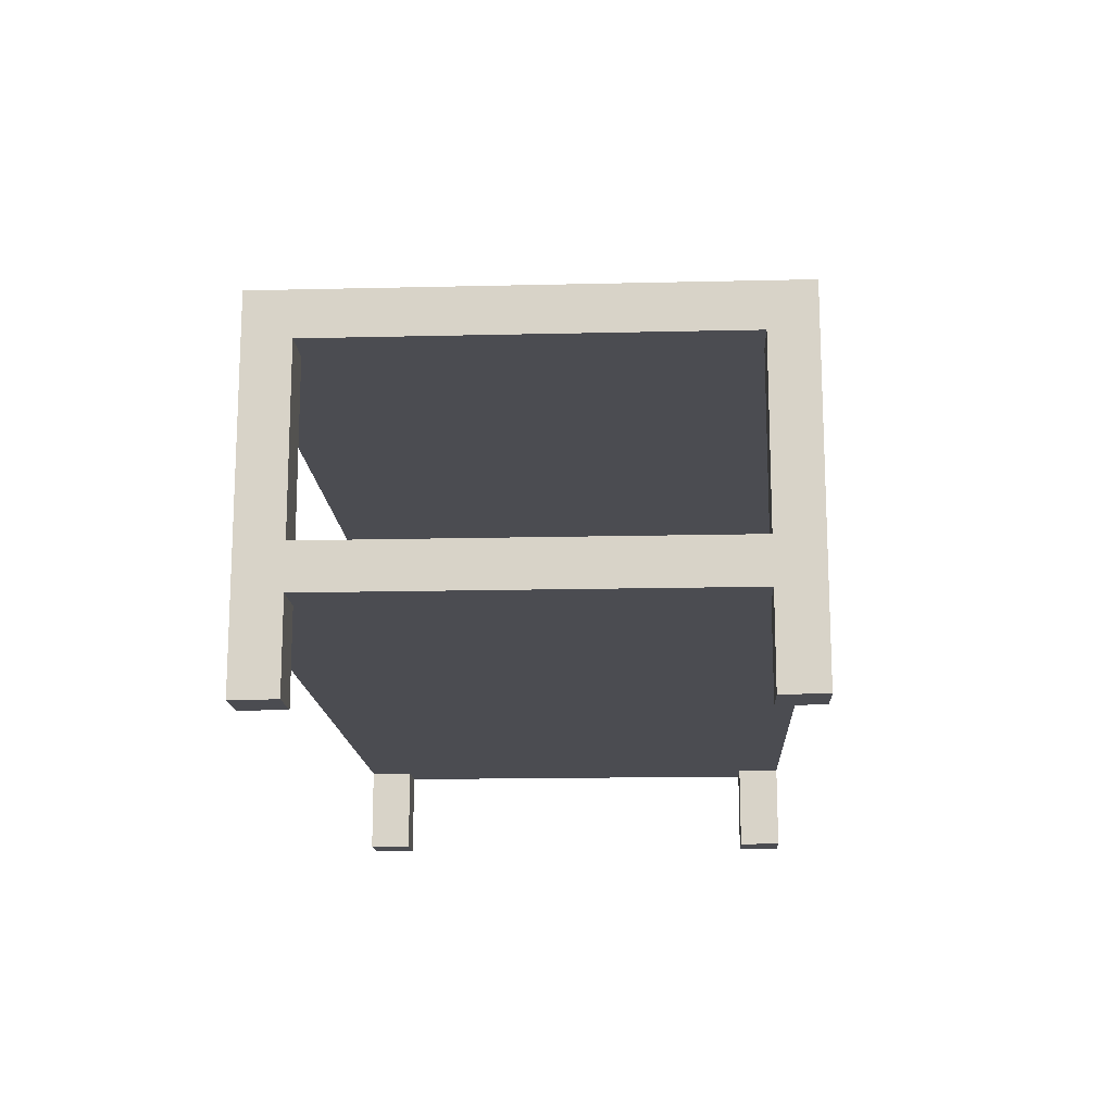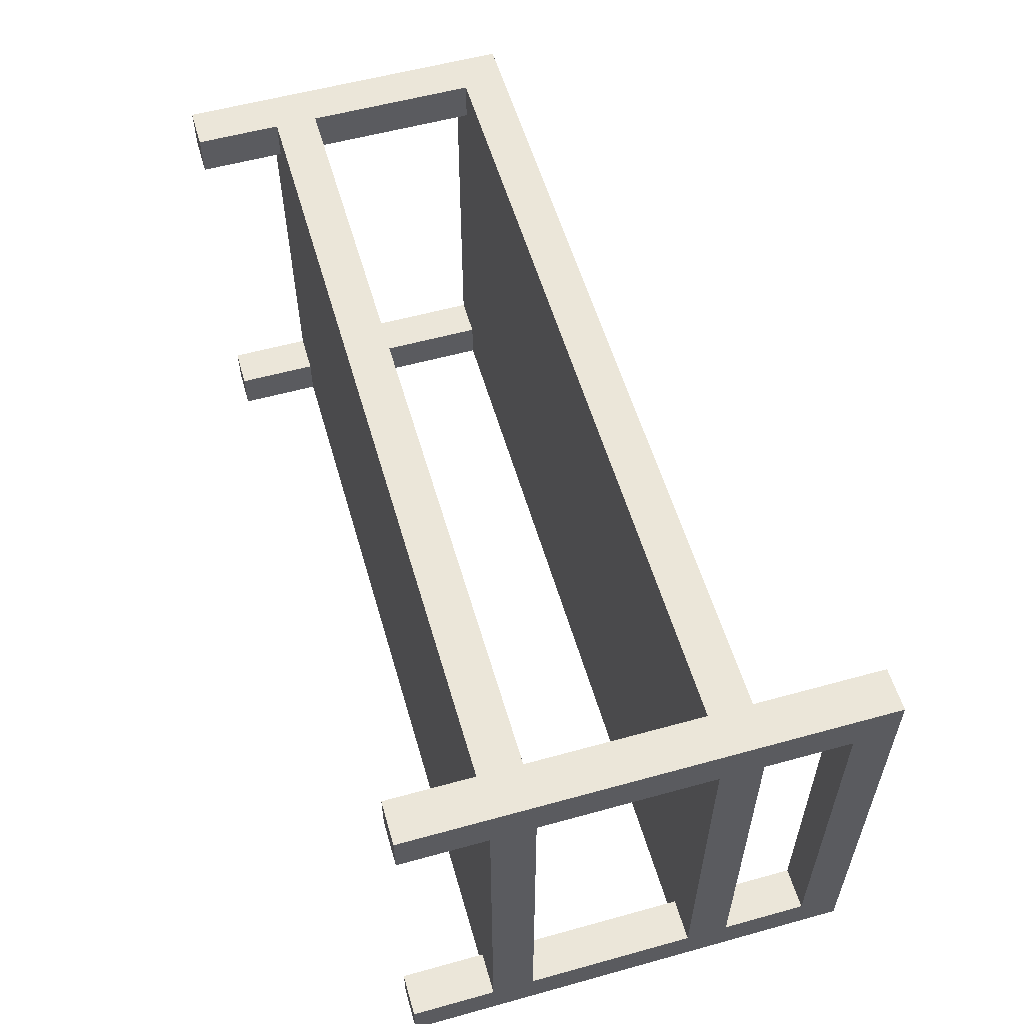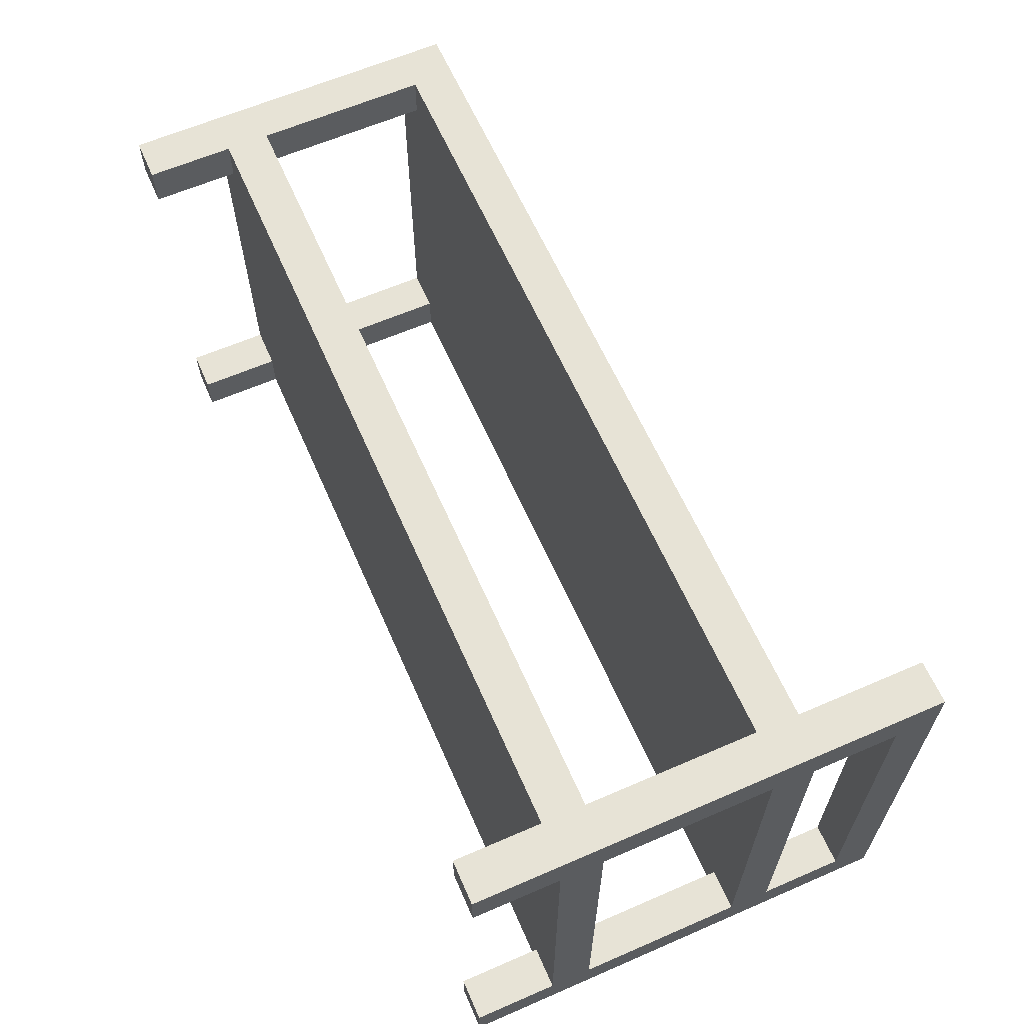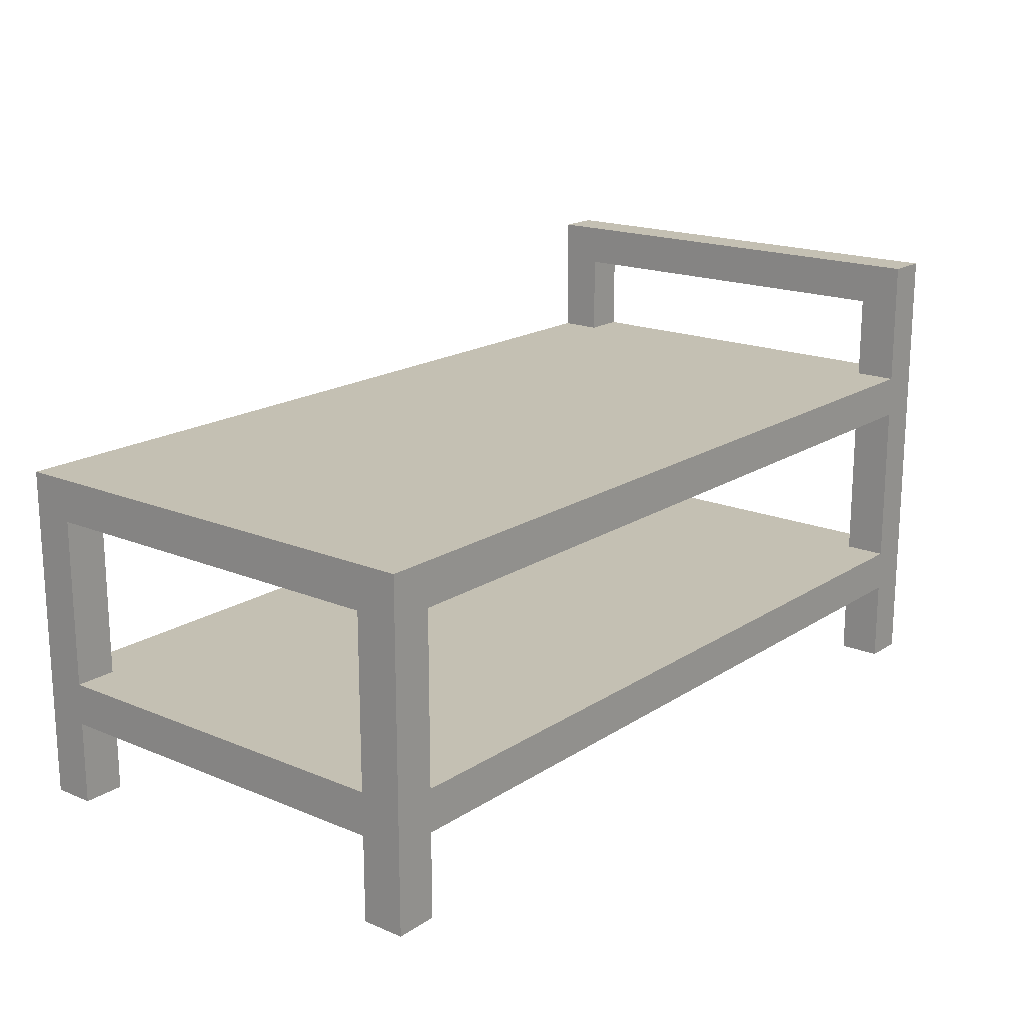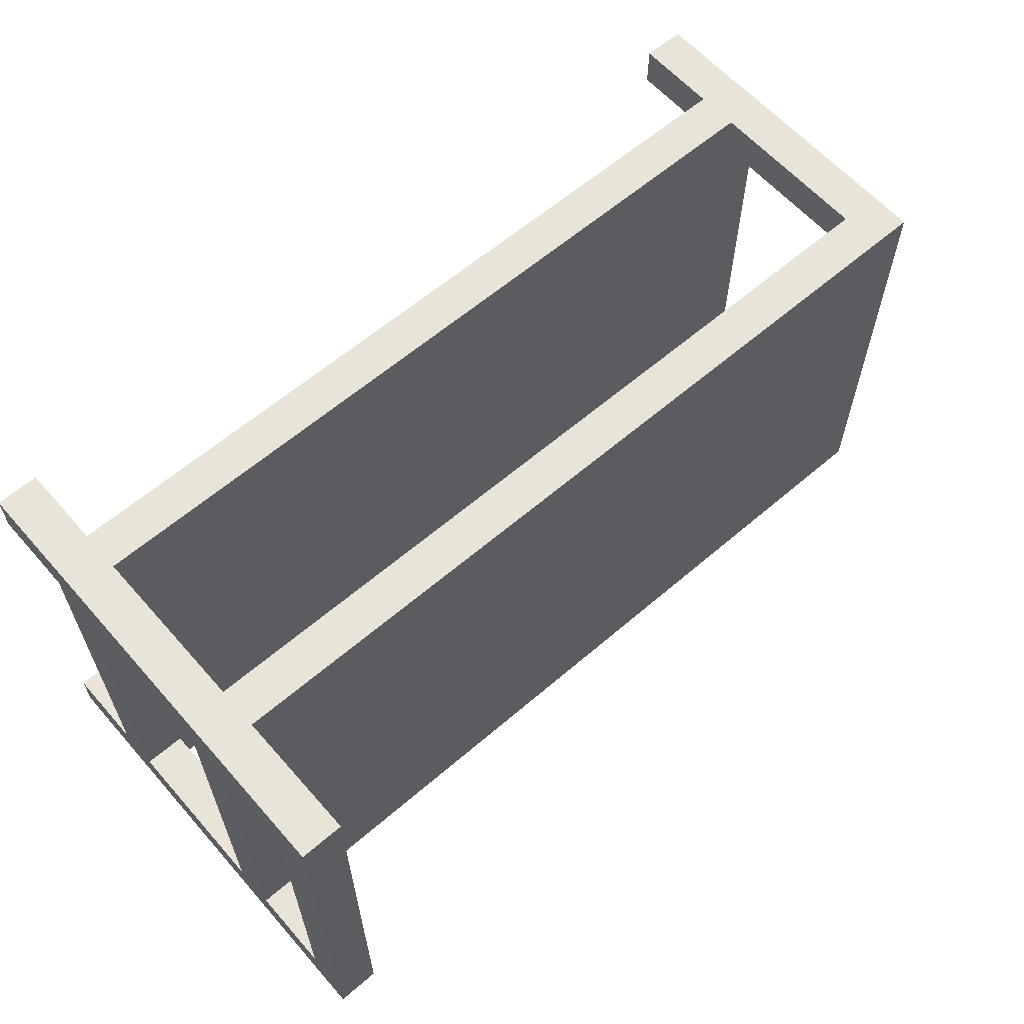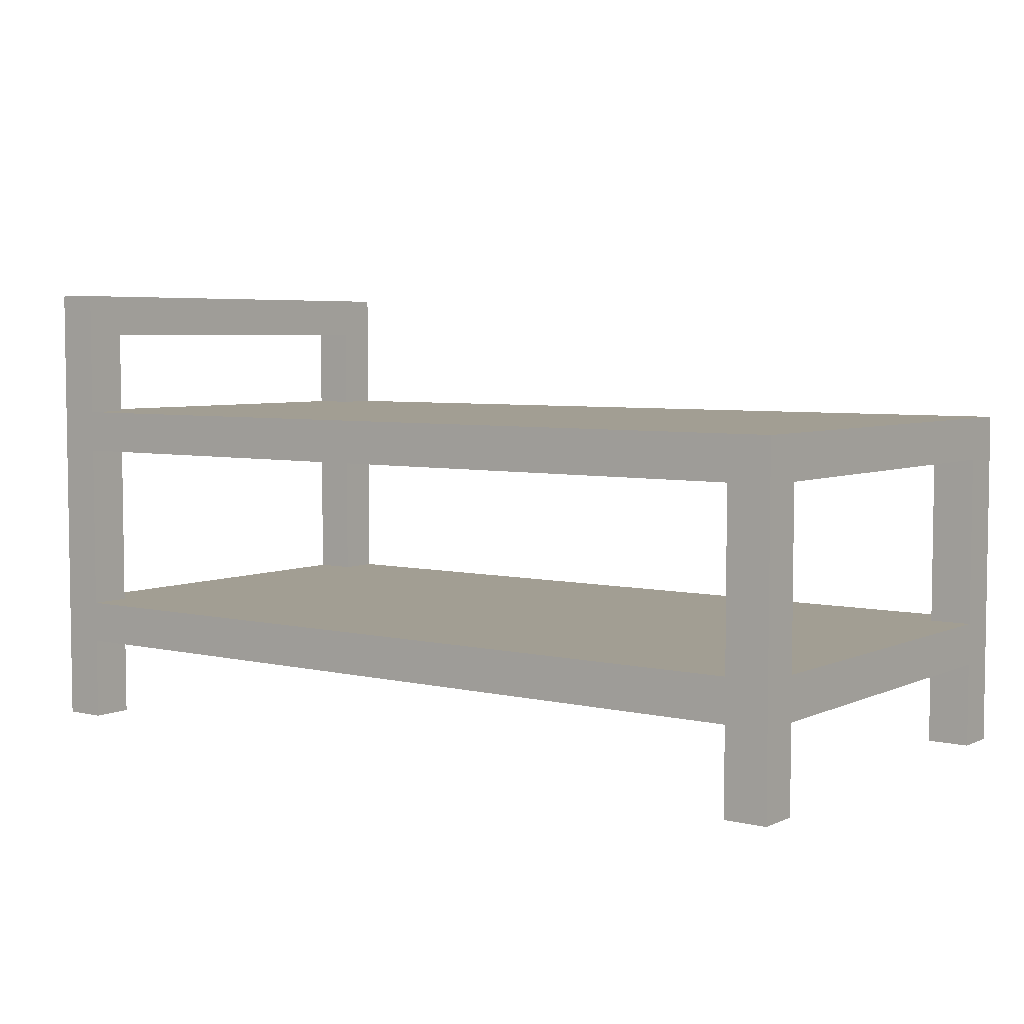
<metadata>
{"format":"obj","ext":"obj","renderer":"f3d","projection":"perspective","resolution":1024,"background":"white","views":[{"elev":-15.3,"azim":-87.1,"up":"+Y"},{"elev":56.6,"azim":73.9,"up":"+Z"},{"elev":62.7,"azim":66.3,"up":"+Z"},{"elev":18.0,"azim":-51.1,"up":"+Y"},{"elev":61.3,"azim":138.8,"up":"+Z"},{"elev":5.1,"azim":-143.6,"up":"+Y"}]}
</metadata>
<code>
o
v 0.9 2 -1.4
v 0.9 2 -1.5
v 0.9 2 -2.4
v 0.9 2 -2.5
v 0.9 2.1 -1.4
v 0.9 2.1 -1.5
v 0.9 2.1 -2.4
v 0.9 2.1 -2.5
v 0.9 2.2 -1.4
v 0.9 2.2 -1.5
v 0.9 2.2 -2.4
v 0.9 2.2 -2.5
v 0.9 2.3 -1.5
v 0.9 2.3 -2.4
v 0.9 2.7 -1.5
v 0.9 2.7 -2.4
v 0.9 2.8 -1.4
v 0.9 2.8 -2.5
v 2.9 2 -1.4
v 2.9 2 -1.5
v 2.9 2 -2.4
v 2.9 2 -2.5
v 2.9 2.1 -1.4
v 2.9 2.1 -1.5
v 2.9 2.1 -2.4
v 2.9 2.1 -2.5
v 2.9 2.2 -1.4
v 2.9 2.2 -1.5
v 2.9 2.2 -2.4
v 2.9 2.2 -2.5
v 2.9 2.3 -1.4
v 2.9 2.3 -1.5
v 2.9 2.3 -2.4
v 2.9 2.3 -2.5
v 2.9 2.7 -1.4
v 2.9 2.7 -1.5
v 2.9 2.7 -2.4
v 2.9 2.7 -2.5
v 2.9 2.8 -1.4
v 2.9 2.8 -1.5
v 2.9 2.8 -2.4
v 2.9 2.8 -2.5
v 2.9 3 -1.5
v 2.9 3 -2.4
v 2.9 3.1 -1.4
v 2.9 3.1 -2.5
v 1 2 -1.4
v 1 2 -1.5
v 1 2 -2.4
v 1 2 -2.5
v 1 2.1 -1.4
v 1 2.1 -1.5
v 1 2.1 -2.4
v 1 2.1 -2.5
v 1 2.2 -1.4
v 1 2.2 -1.5
v 1 2.2 -2.4
v 1 2.2 -2.5
v 1 2.3 -1.4
v 1 2.3 -1.5
v 1 2.3 -2.4
v 1 2.3 -2.5
v 1 2.7 -1.4
v 1 2.7 -1.5
v 1 2.7 -2.4
v 1 2.7 -2.5
v 3 2 -1.4
v 3 2 -1.5
v 3 2 -2.4
v 3 2 -2.5
v 3 2.1 -1.4
v 3 2.1 -1.5
v 3 2.1 -2.4
v 3 2.1 -2.5
v 3 2.2 -1.4
v 3 2.2 -1.5
v 3 2.2 -2.4
v 3 2.2 -2.5
v 3 2.3 -1.5
v 3 2.3 -2.4
v 3 2.7 -1.5
v 3 2.7 -2.4
v 3 2.8 -1.5
v 3 2.8 -2.4
v 3 3 -1.5
v 3 3 -2.4
v 3 3.1 -1.4
v 3 3.1 -2.5
v 0.9 2 -1.4
v 0.9 2.1 -1.4
v 0.9 2.2 -1.4
v 0.9 2.8 -1.4
v 1 2 -1.4
v 1 2.1 -1.4
v 1 2.2 -1.4
v 1 2.3 -1.4
v 1 2.7 -1.4
v 2.9 2 -1.4
v 2.9 2.1 -1.4
v 2.9 2.2 -1.4
v 2.9 2.3 -1.4
v 2.9 2.7 -1.4
v 2.9 2.8 -1.4
v 2.9 3.1 -1.4
v 3 2 -1.4
v 3 2.1 -1.4
v 3 2.2 -1.4
v 3 3.1 -1.4
v 0.9 2 -2.4
v 0.9 2.1 -2.4
v 0.9 2.2 -2.4
v 0.9 2.3 -2.4
v 0.9 2.7 -2.4
v 1 2 -2.4
v 1 2.1 -2.4
v 1 2.2 -2.4
v 1 2.3 -2.4
v 1 2.7 -2.4
v 2.9 2 -2.4
v 2.9 2.1 -2.4
v 2.9 2.2 -2.4
v 2.9 2.3 -2.4
v 2.9 2.7 -2.4
v 2.9 2.8 -2.4
v 2.9 3 -2.4
v 3 2 -2.4
v 3 2.1 -2.4
v 3 2.2 -2.4
v 3 2.3 -2.4
v 3 2.7 -2.4
v 3 2.8 -2.4
v 3 3 -2.4
v 0.9 2 -1.5
v 0.9 2.1 -1.5
v 0.9 2.2 -1.5
v 0.9 2.3 -1.5
v 0.9 2.7 -1.5
v 1 2 -1.5
v 1 2.1 -1.5
v 1 2.2 -1.5
v 1 2.3 -1.5
v 1 2.7 -1.5
v 2.9 2 -1.5
v 2.9 2.1 -1.5
v 2.9 2.2 -1.5
v 2.9 2.3 -1.5
v 2.9 2.7 -1.5
v 2.9 2.8 -1.5
v 2.9 3 -1.5
v 3 2 -1.5
v 3 2.1 -1.5
v 3 2.2 -1.5
v 3 2.3 -1.5
v 3 2.7 -1.5
v 3 2.8 -1.5
v 3 3 -1.5
v 0.9 2 -2.5
v 0.9 2.1 -2.5
v 0.9 2.2 -2.5
v 0.9 2.8 -2.5
v 1 2 -2.5
v 1 2.1 -2.5
v 1 2.2 -2.5
v 1 2.3 -2.5
v 1 2.7 -2.5
v 2.9 2 -2.5
v 2.9 2.1 -2.5
v 2.9 2.2 -2.5
v 2.9 2.3 -2.5
v 2.9 2.7 -2.5
v 2.9 2.8 -2.5
v 2.9 3.1 -2.5
v 3 2 -2.5
v 3 2.1 -2.5
v 3 2.2 -2.5
v 3 3.1 -2.5
v 0.9 2 -1.4
v 1 2 -1.4
v 2.9 2 -1.4
v 3 2 -1.4
v 0.9 2 -1.5
v 1 2 -1.5
v 2.9 2 -1.5
v 3 2 -1.5
v 0.9 2 -2.4
v 1 2 -2.4
v 2.9 2 -2.4
v 3 2 -2.4
v 0.9 2 -2.5
v 1 2 -2.5
v 2.9 2 -2.5
v 3 2 -2.5
v 1 2.2 -1.4
v 2.9 2.2 -1.4
v 0.9 2.2 -1.5
v 1 2.2 -1.5
v 2.9 2.2 -1.5
v 3 2.2 -1.5
v 0.9 2.2 -2.4
v 1 2.2 -2.4
v 2.9 2.2 -2.4
v 3 2.2 -2.4
v 1 2.2 -2.5
v 2.9 2.2 -2.5
v 1 2.7 -1.4
v 2.9 2.7 -1.4
v 0.9 2.7 -1.5
v 1 2.7 -1.5
v 2.9 2.7 -1.5
v 3 2.7 -1.5
v 0.9 2.7 -2.4
v 1 2.7 -2.4
v 2.9 2.7 -2.4
v 3 2.7 -2.4
v 1 2.7 -2.5
v 2.9 2.7 -2.5
v 2.9 3 -1.5
v 3 3 -1.5
v 2.9 3 -2.4
v 3 3 -2.4
v 1 2.3 -1.4
v 2.9 2.3 -1.4
v 0.9 2.3 -1.5
v 1 2.3 -1.5
v 2.9 2.3 -1.5
v 3 2.3 -1.5
v 0.9 2.3 -2.4
v 1 2.3 -2.4
v 2.9 2.3 -2.4
v 3 2.3 -2.4
v 1 2.3 -2.5
v 2.9 2.3 -2.5
v 0.9 2.8 -1.4
v 2.9 2.8 -1.4
v 2.9 2.8 -1.5
v 3 2.8 -1.5
v 2.9 2.8 -2.4
v 3 2.8 -2.4
v 0.9 2.8 -2.5
v 2.9 2.8 -2.5
v 2.9 3.1 -1.4
v 3 3.1 -1.4
v 2.9 3.1 -2.5
v 3 3.1 -2.5
f 5 2 1
f 6 2 5
f 7 4 3
f 8 4 7
f 9 6 5
f 10 6 9
f 11 8 7
f 12 8 11
f 13 10 9
f 13 11 10
f 13 12 11
f 14 12 13
f 15 13 9
f 16 12 14
f 17 15 9
f 17 16 15
f 18 12 16
f 18 16 17
f 23 20 19
f 24 20 23
f 25 22 21
f 26 22 25
f 27 24 23
f 28 24 27
f 29 26 25
f 30 26 29
f 35 32 31
f 36 32 35
f 37 34 33
f 38 34 37
f 43 40 39
f 44 42 41
f 45 43 39
f 45 44 43
f 46 42 44
f 46 44 45
f 47 48 51
f 51 48 52
f 49 50 53
f 53 50 54
f 51 52 55
f 55 52 56
f 53 54 57
f 57 54 58
f 59 60 63
f 63 60 64
f 61 62 65
f 65 62 66
f 67 68 71
f 71 68 72
f 69 70 73
f 73 70 74
f 71 72 75
f 75 72 76
f 73 74 77
f 77 74 78
f 75 76 79
f 76 77 79
f 77 78 79
f 79 78 80
f 75 79 81
f 80 78 82
f 75 81 83
f 81 82 83
f 82 78 84
f 83 82 84
f 75 83 85
f 84 78 86
f 75 85 87
f 85 86 87
f 86 78 88
f 87 86 88
f 93 90 89
f 94 91 90
f 94 90 93
f 95 92 91
f 95 91 94
f 96 92 95
f 97 92 96
f 100 96 95
f 101 96 100
f 102 92 97
f 103 92 102
f 105 99 98
f 106 100 99
f 106 99 105
f 107 101 100
f 107 100 106
f 107 104 103
f 107 103 102
f 107 102 101
f 108 104 107
f 114 110 109
f 115 111 110
f 115 110 114
f 116 111 115
f 117 113 112
f 118 113 117
f 126 120 119
f 127 121 120
f 127 120 126
f 128 121 127
f 129 123 122
f 130 123 129
f 131 125 124
f 132 125 131
f 133 134 138
f 134 135 139
f 138 134 139
f 139 135 140
f 136 137 141
f 141 137 142
f 143 144 150
f 144 145 151
f 150 144 151
f 151 145 152
f 146 147 153
f 153 147 154
f 148 149 155
f 155 149 156
f 157 158 161
f 158 159 162
f 161 158 162
f 159 160 163
f 162 159 163
f 163 160 164
f 164 160 165
f 163 164 168
f 168 164 169
f 165 160 170
f 170 160 171
f 166 167 173
f 167 168 174
f 173 167 174
f 168 169 175
f 174 168 175
f 171 172 175
f 170 171 175
f 169 170 175
f 175 172 176
f 181 178 177
f 182 178 181
f 183 180 179
f 184 180 183
f 189 186 185
f 190 186 189
f 191 188 187
f 192 188 191
f 196 194 193
f 197 194 196
f 199 196 195
f 199 198 197
f 199 197 196
f 200 198 199
f 201 198 200
f 202 198 201
f 203 201 200
f 204 201 203
f 208 206 205
f 209 206 208
f 211 208 207
f 211 210 209
f 211 209 208
f 212 210 211
f 213 210 212
f 214 210 213
f 215 213 212
f 216 213 215
f 219 218 217
f 220 218 219
f 221 222 224
f 224 222 225
f 223 224 227
f 225 226 227
f 224 225 227
f 227 226 228
f 228 226 229
f 229 226 230
f 228 229 231
f 231 229 232
f 233 234 235
f 233 235 237
f 235 236 237
f 237 236 238
f 233 237 239
f 239 237 240
f 241 242 243
f 243 242 244

</code>
